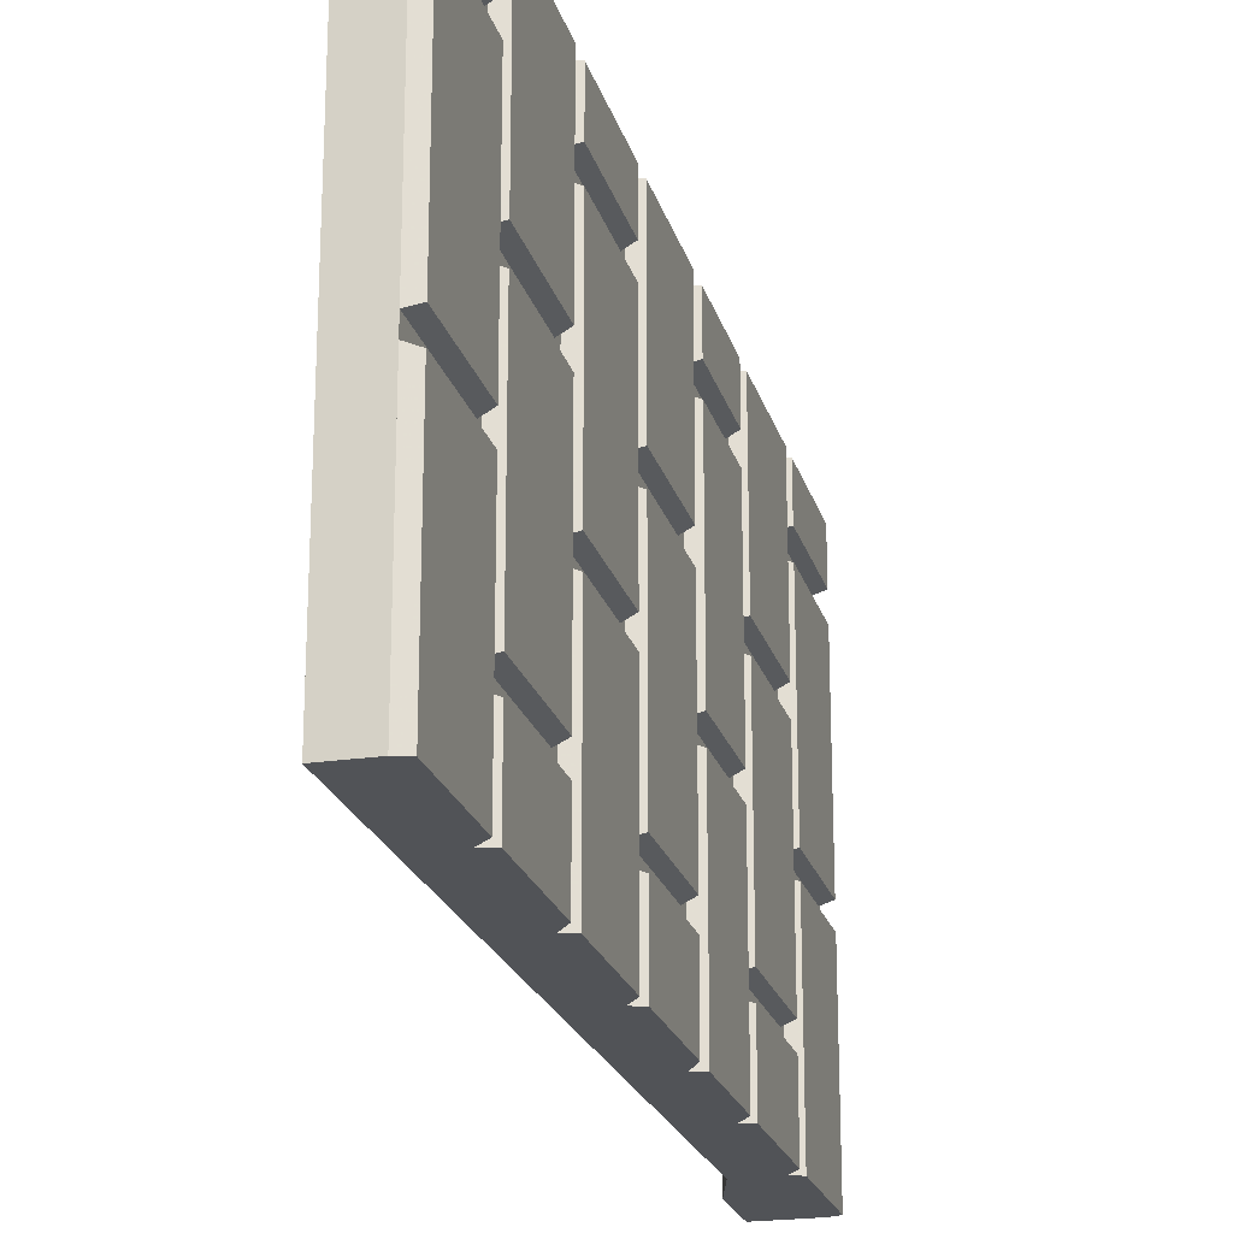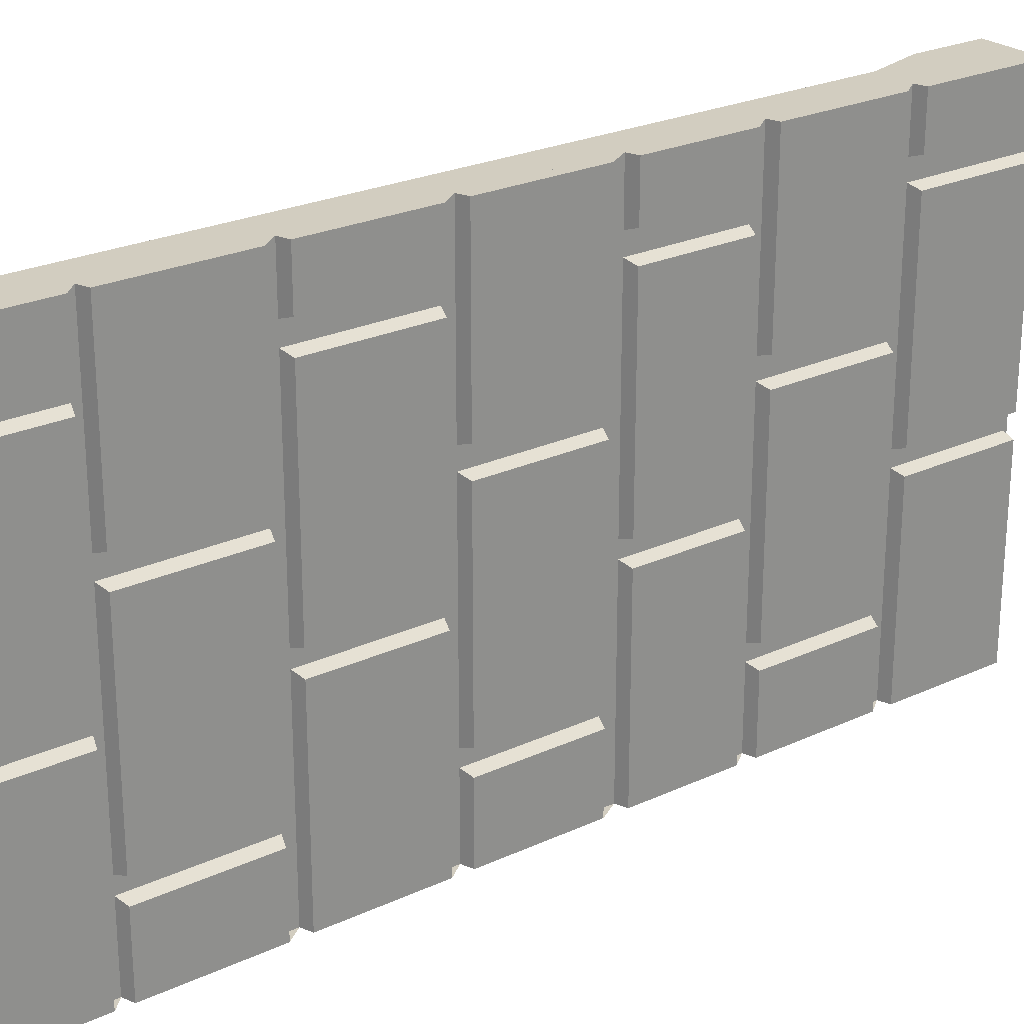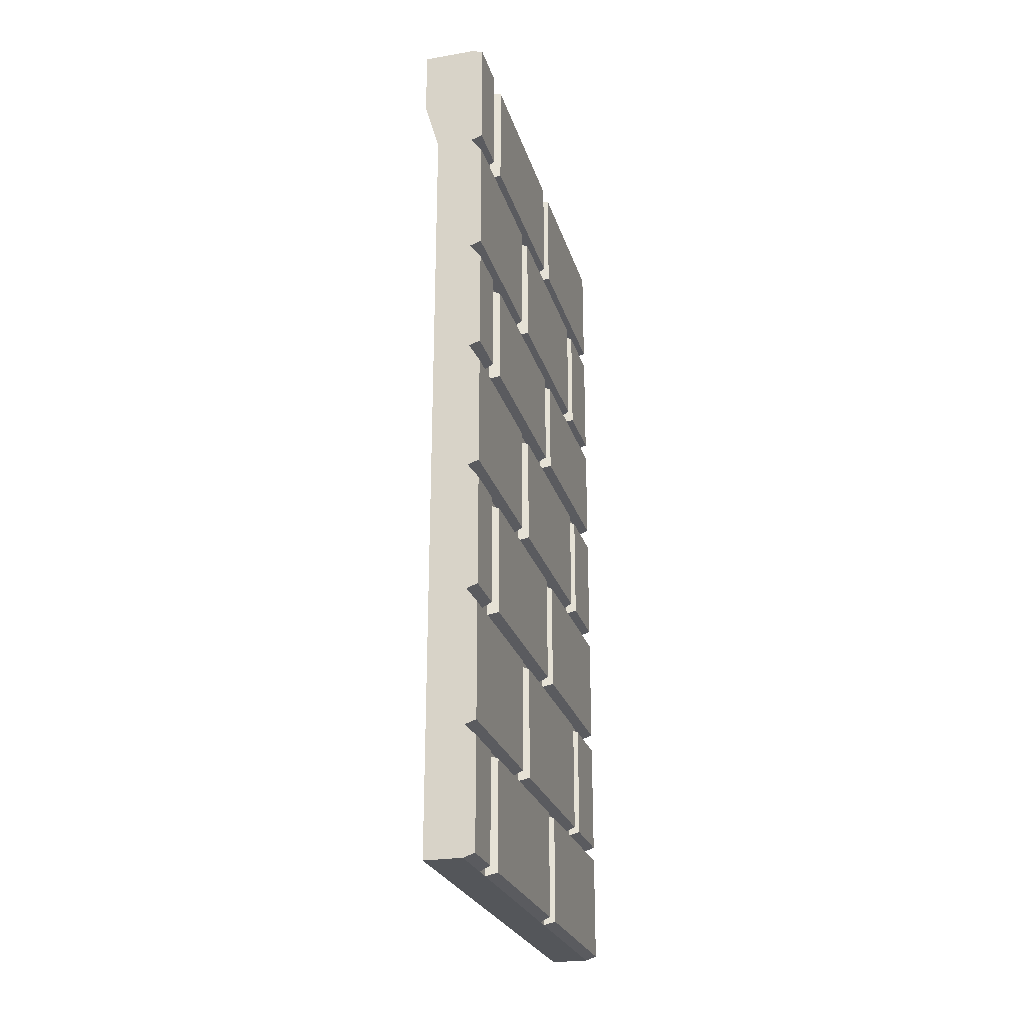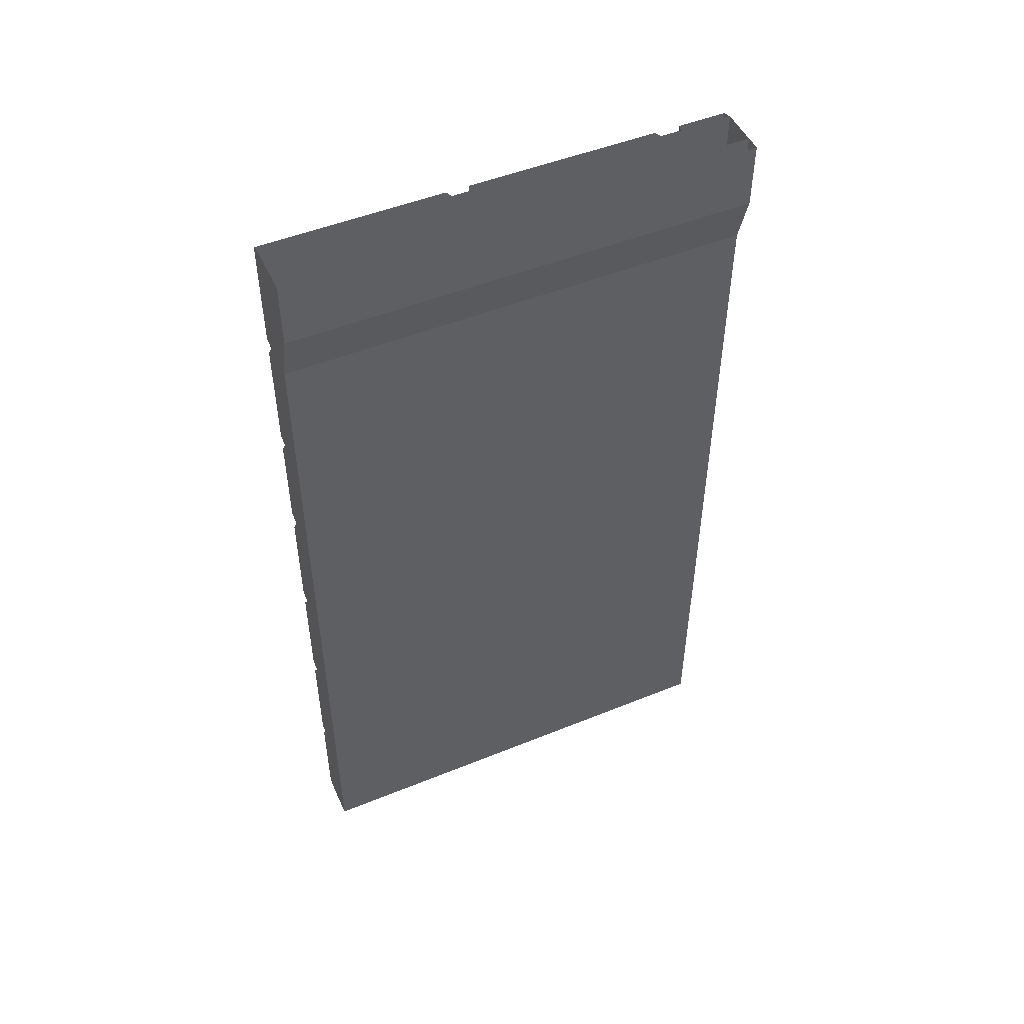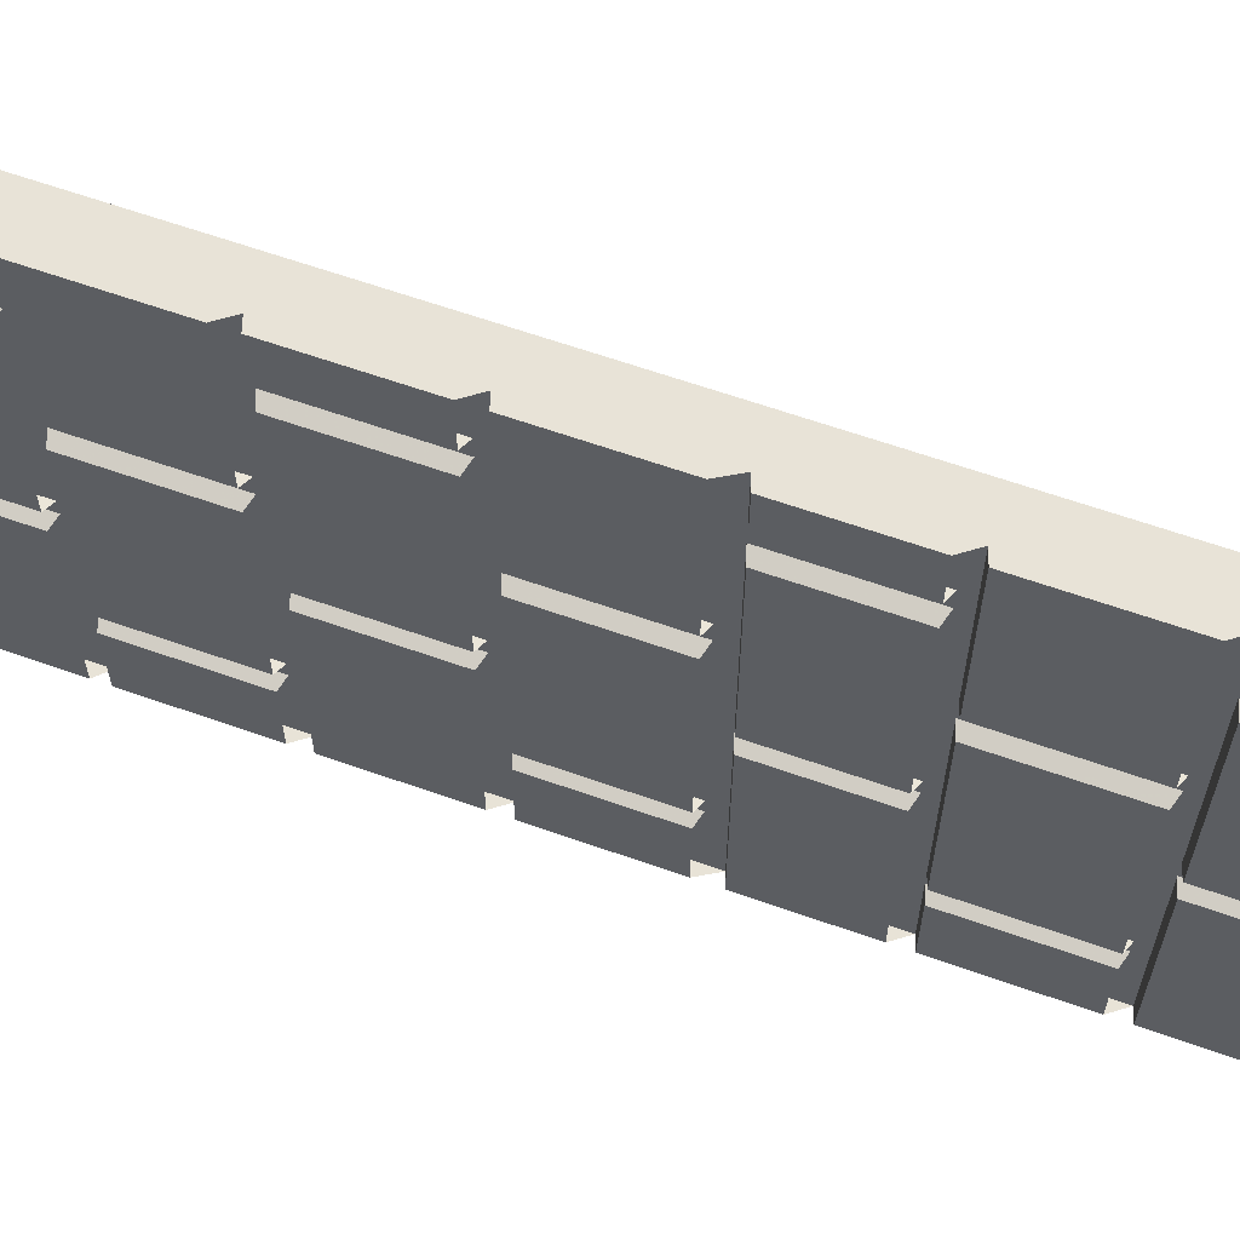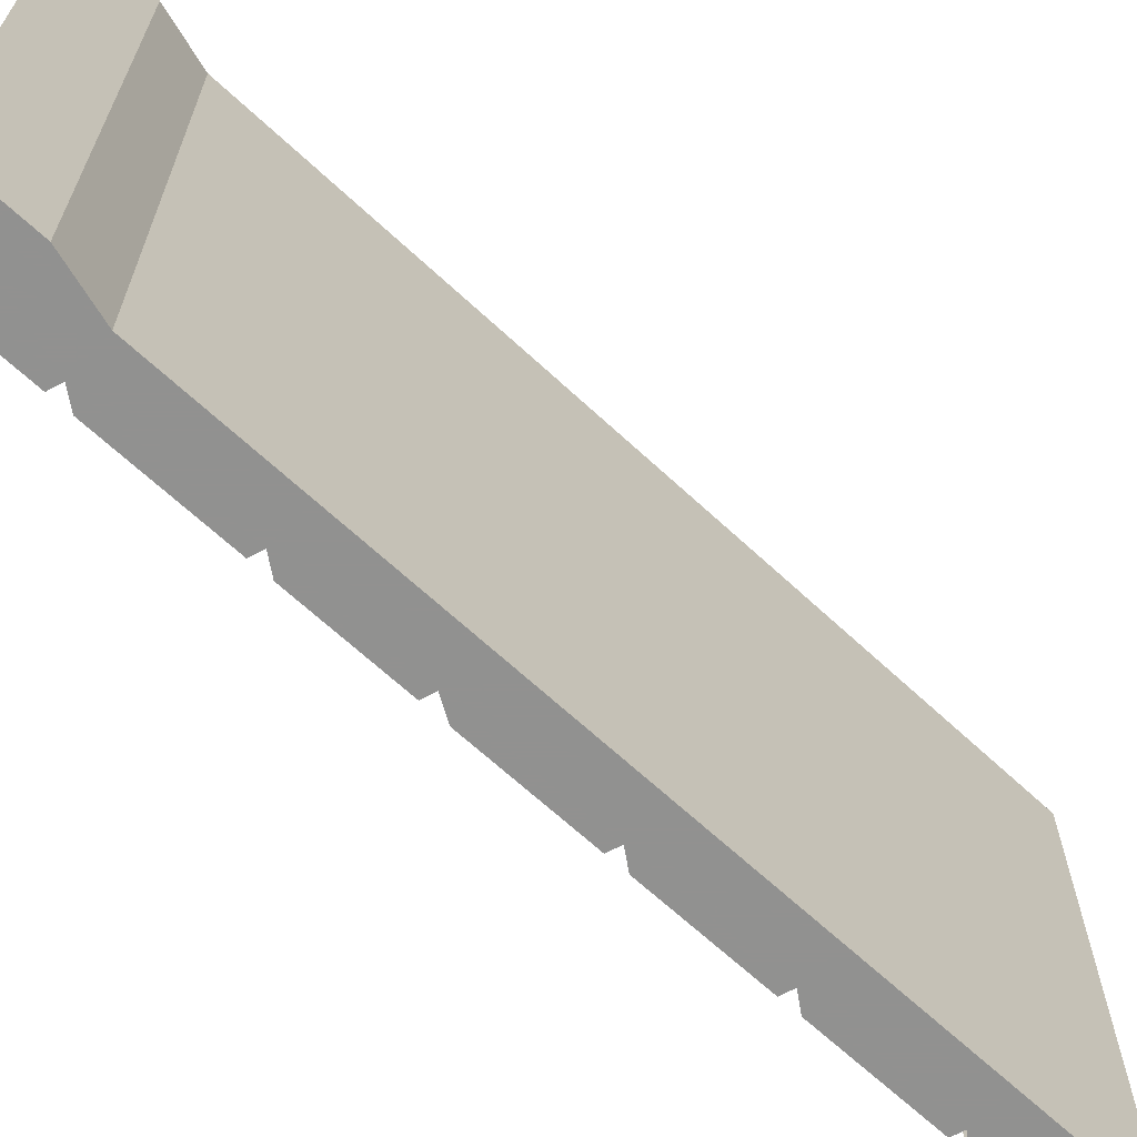
<metadata>
{"format":"obj","ext":"obj","renderer":"f3d","projection":"perspective","resolution":1024,"background":"white","views":[{"elev":-22.0,"azim":14.7,"up":"+Z"},{"elev":24.6,"azim":52.8,"up":"+Z"},{"elev":-25.2,"azim":15.3,"up":"+Y"},{"elev":49.4,"azim":-114.2,"up":"+Y"},{"elev":62.3,"azim":109.9,"up":"+Z"},{"elev":-66.0,"azim":-133.1,"up":"+Z"}]}
</metadata>
<code>
v -0.3906 -1.875 0.5
v -0.3906 -1.875 -0.5
v -0.3906 0 -0.5
v -0.3906 0 0.5
v -0.3672 -1.609 0.1562
v -0.3672 -1.367 0.1562
v -0.3672 -1.367 0.5
v -0.3672 -1.609 0.5
v -0.3906 -1.617 0.1484
v -0.3906 -1.359 0.1484
v -0.3672 -1.367 0.1016
v -0.3672 -1.609 0.1016
v -0.3672 -1.609 -0.3047
v -0.3672 -1.367 -0.3047
v -0.3906 -1.617 -0.3125
v -0.3906 -1.359 -0.3125
v -0.3672 -1.609 -0.5
v -0.3672 -1.367 -0.5
v -0.3672 -1.367 -0.3516
v -0.3672 -1.609 -0.3516
v -0.3906 -1.617 -0.5
v -0.3906 -1.336 -0.5
v -0.4688 -1.617 -0.5
v -0.4688 -1.336 -0.5
v -0.3906 -1.062 -0.5
v -0.3672 -1.094 -0.5
v -0.3672 -1.328 -0.5
v -0.3906 -1.336 -0.1016
v -0.3672 -1.328 -0.1094
v -0.3672 -1.094 -0.1094
v -0.3906 -1.086 -0.1016
v -0.3672 -1.094 0.3438
v -0.3672 -1.328 0.3438
v -0.3672 -1.328 -0.0625
v -0.3672 -1.094 -0.0625
v -0.3906 -1.336 -0.07031
v -0.3906 -1.086 -0.07031
v -0.3672 -1.094 0.5
v -0.3672 -1.328 0.5
v -0.3672 -1.328 0.3984
v -0.3672 -1.094 0.3984
v -0.3906 -1.086 0.3906
v -0.3906 -1.336 0.3906
v -0.3906 -1.336 0.5
v -0.3906 -1.062 0.5
v -0.4688 -1.062 0.5
v -0.4688 -1.336 0.5
v -0.3906 -1.617 0.5
v -0.3672 -0.8203 -0.3516
v -0.3672 -1.055 -0.3516
v -0.3672 -1.055 -0.5
v -0.3672 -0.8203 -0.5
v -0.3906 -0.7812 -0.5
v -0.4688 -1.062 -0.5
v -0.4688 -0.7812 -0.5
v -0.3906 -0.5312 -0.5
v -0.3672 -0.5625 -0.5
v -0.3672 -0.7734 -0.5
v -0.3672 -0.7734 -0.1094
v -0.3906 -0.7812 -0.1016
v -0.3672 -0.5625 -0.1094
v -0.3906 -0.5547 -0.1016
v -0.3672 -0.8203 0.1016
v -0.3672 -1.055 0.1016
v -0.3672 -1.055 -0.3047
v -0.3672 -0.8203 -0.3047
v -0.3906 -1.062 -0.3125
v -0.3906 -0.8125 -0.3125
v -0.3672 -0.8203 0.5
v -0.3672 -1.055 0.5
v -0.3672 -1.055 0.1562
v -0.3672 -0.8203 0.1562
v -0.3906 -1.062 0.1484
v -0.3906 -0.8125 0.1484
v -0.3672 -0.5625 0.3438
v -0.3672 -0.7734 0.3438
v -0.3672 -0.7734 -0.0625
v -0.3672 -0.5625 -0.0625
v -0.3906 -0.5547 -0.07031
v -0.3906 -0.7812 -0.07031
v -0.3906 -0.7812 0.3516
v -0.3906 -0.5547 0.3516
v -0.3672 -0.5625 0.5
v -0.3672 -0.7734 0.5
v -0.3672 -0.7734 0.3984
v -0.3672 -0.5625 0.3984
v -0.3906 -0.7812 0.3906
v -0.3906 -0.5547 0.3906
v -0.3672 -0.2812 0.1562
v -0.3672 -0.2812 0.5
v -0.3672 -0.5234 0.5
v -0.3672 -0.5234 0.1562
v -0.3906 -0.5312 0.1484
v -0.3906 -0.2734 0.1484
v -0.3672 -0.2812 0.1016
v -0.3672 -0.5234 0.1016
v -0.3672 -0.5234 -0.3047
v -0.3672 -0.2812 -0.3047
v -0.3906 -0.2734 -0.3125
v -0.3906 -0.5312 -0.3125
v -0.3906 -0.5312 0.1094
v -0.3906 -0.2734 0.1094
v -0.3672 -0.2812 -0.3516
v -0.3672 -0.5234 -0.3516
v -0.3672 -0.5234 -0.5
v -0.3672 -0.2812 -0.5
v -0.3906 -0.25 -0.5
v -0.4688 -0.5312 -0.5
v -0.4688 -0.25 -0.5
v -0.3672 -0.2422 -0.5
v -0.3906 -0.25 -0.1016
v -0.3672 -0.2422 -0.1094
v -0.3906 -0.007812 -0.1016
v -0.3672 -0.007812 -0.1094
v -0.3672 -0.007812 -0.5
v -0.3672 -0.007812 0.3438
v -0.3672 -0.2422 0.3438
v -0.3672 -0.2422 -0.0625
v -0.3672 -0.007812 -0.0625
v -0.3906 -0.007812 -0.07031
v -0.3906 -0.25 -0.07031
v -0.3906 -0.25 0.3516
v -0.3906 -0.007812 0.3516
v -0.3672 -0.2422 0.5
v -0.3672 -0.2422 0.3984
v -0.3672 -0.007812 0.3984
v -0.3672 -0.007812 0.5
v -0.3906 -0.25 0.5
v -0.3906 -0.25 0.3906
v -0.3906 -0.007812 0.3906
v -0.3672 -1.641 -0.5
v -0.3672 -1.641 -0.1094
v -0.3672 -1.867 -0.1094
v -0.3672 -1.867 -0.5
v -0.4688 -1.875 -0.5
v -0.3672 -1.867 -0.0625
v -0.3672 -1.641 -0.0625
v -0.3672 -1.641 0.3438
v -0.3672 -1.867 0.3438
v -0.3906 -1.875 -0.07031
v -0.3906 -1.633 -0.07031
v -0.3672 -1.867 0.5
v -0.3672 -1.867 0.3984
v -0.3672 -1.641 0.3984
v -0.3672 -1.641 0.5
v -0.3906 -1.875 0.3906
v -0.3906 -1.633 0.3906
v -0.3906 -0.5312 0.5
v -0.3906 -0.7812 0.5
v -0.4688 -0.5312 0.5
v -0.4688 -0.7812 0.5
v -0.3906 -0.8125 0.1094
v -0.3906 -1.062 0.1094
v -0.3906 -1.336 0.3516
v -0.3906 -1.359 0.1094
v -0.3906 -1.617 0.1094
v -0.3906 -1.633 -0.1016
v -0.3906 -1.875 -0.1016
v -0.4688 -1.875 -0.1016
v -0.3906 -1.875 0.3516
v -0.4688 -1.875 0.3516
v -0.4688 -1.875 -0.07031
v -0.3906 -0.5312 -0.3438
v -0.3906 -1.062 -0.3438
v -0.3906 -0.8125 -0.3438
v -0.3906 -1.617 -0.3438
v -0.3906 -1.359 -0.3438
v -0.3906 -1.086 0.3516
v -0.3906 -1.633 0.3516
v -0.3906 -0.2734 -0.3438
v -0.4688 0 -0.5
v -0.4688 -1.875 0.5
v -0.4688 0 0.5
v -0.5 0 -0.5
v -0.5 -0.1406 -0.5
v -0.5 -0.1406 0.5
v -0.5 0 0.5
v -0.4688 -0.25 0.5
v -0.4688 -1.875 0.3906
v -0.4688 -1.617 0.5
f 1 2 3
f 1 3 4
f 5 8 9
f 5 9 10
f 5 10 6
f 14 13 15
f 14 15 16
f 17 20 21
f 17 21 18
f 18 21 22
f 22 21 23
f 22 23 24
f 22 24 25
f 22 25 26
f 22 26 27
f 22 27 28
f 28 27 29
f 28 29 30
f 28 30 31
f 35 34 36
f 35 36 37
f 41 40 42
f 42 40 43
f 43 40 39
f 43 39 44
f 44 39 45
f 44 45 46
f 44 46 47
f 44 47 48
f 44 48 8
f 44 8 7
f 52 51 25
f 52 25 53
f 53 25 54
f 53 54 55
f 53 55 56
f 53 56 57
f 53 57 58
f 53 58 59
f 53 59 60
f 60 59 61
f 60 61 62
f 66 65 67
f 66 67 68
f 72 71 73
f 72 73 74
f 78 77 79
f 79 77 80
f 80 77 76
f 80 76 81
f 81 76 82
f 82 76 75
f 86 85 87
f 86 87 88
f 89 92 93
f 89 93 94
f 98 97 99
f 99 97 100
f 100 97 101
f 101 97 96
f 101 96 95
f 101 95 102
f 106 105 56
f 106 56 107
f 107 56 108
f 107 108 109
f 107 109 3
f 107 3 110
f 107 110 111
f 111 110 112
f 111 112 113
f 113 112 114
f 115 110 3
f 119 118 120
f 120 118 121
f 121 118 117
f 121 117 122
f 122 117 123
f 123 117 116
f 124 127 128
f 124 128 129
f 124 129 125
f 125 129 126
f 126 129 130
f 131 132 133
f 131 133 134
f 131 134 21
f 21 134 2
f 21 2 135
f 21 135 23
f 136 137 138
f 136 138 139
f 136 139 140
f 136 140 141
f 136 141 137
f 142 143 144
f 142 144 145
f 142 145 1
f 142 1 146
f 142 146 143
f 143 146 147
f 143 147 144
f 92 91 148
f 92 148 93
f 87 85 84
f 87 84 149
f 149 84 148
f 149 148 150
f 149 150 151
f 149 151 45
f 149 45 70
f 149 70 69
f 63 152 153
f 63 153 64
f 64 153 65
f 65 153 67
f 73 71 70
f 73 70 45
f 33 154 36
f 33 36 34
f 11 155 156
f 11 156 12
f 12 156 13
f 13 156 15
f 8 48 9
f 133 132 157
f 133 157 158
f 133 158 134
f 134 158 2
f 2 158 159
f 2 159 135
f 139 160 140
f 140 160 161
f 140 161 162
f 104 163 56
f 104 56 105
f 25 51 50
f 25 50 164
f 164 50 49
f 164 49 165
f 20 166 21
f 166 20 19
f 166 19 167
f 154 33 32
f 154 32 168
f 160 139 138
f 160 138 169
f 103 170 163
f 103 163 104
f 173 178 128
f 173 128 4
f 4 128 127
f 172 179 146
f 172 146 1
f 172 1 180
f 180 1 48
f 180 48 47
f 2 1 172
f 2 172 135
f 91 90 128
f 91 128 148
f 148 128 178
f 148 178 150
f 84 83 148
f 151 46 45
f 39 38 45
f 1 145 48
f 3 109 171
f 56 55 108
f 25 24 54
f 5 6 7
f 5 7 8
f 11 12 13
f 11 13 14
f 17 18 19
f 17 19 20
f 30 29 27
f 30 27 26
f 32 33 34
f 32 34 35
f 38 39 40
f 38 40 41
f 49 50 51
f 49 51 52
f 63 64 65
f 63 65 66
f 69 70 71
f 69 71 72
f 58 57 61
f 58 61 59
f 75 76 77
f 75 77 78
f 83 84 85
f 83 85 86
f 89 90 91
f 89 91 92
f 95 96 97
f 95 97 98
f 103 104 105
f 103 105 106
f 114 112 115
f 115 112 110
f 116 117 118
f 116 118 119
f 124 125 126
f 124 126 127
f 176 175 109
f 176 109 178
f 171 135 172
f 171 172 173
f 174 175 176
f 174 176 177
f 177 176 173
f 173 176 178
f 174 171 109
f 174 109 175

</code>
